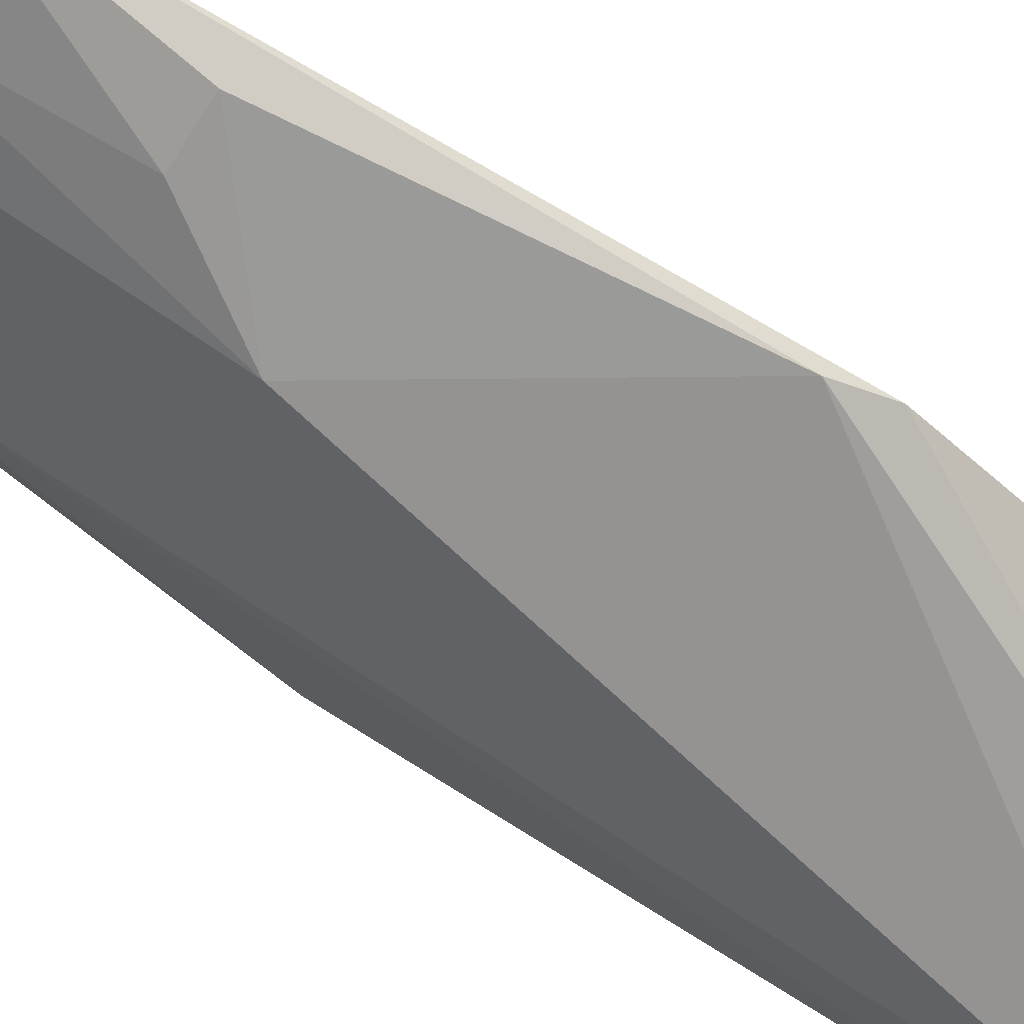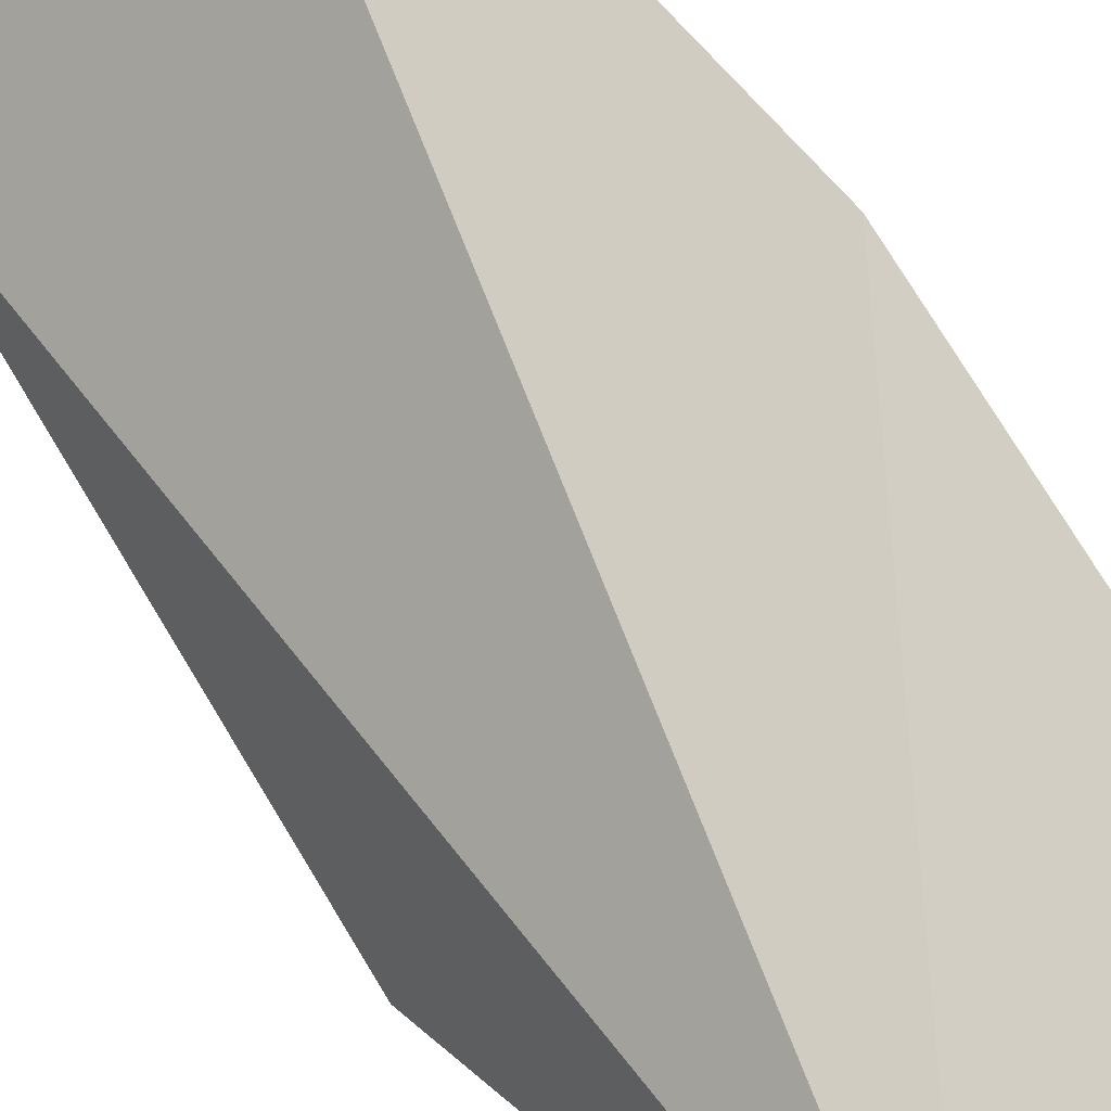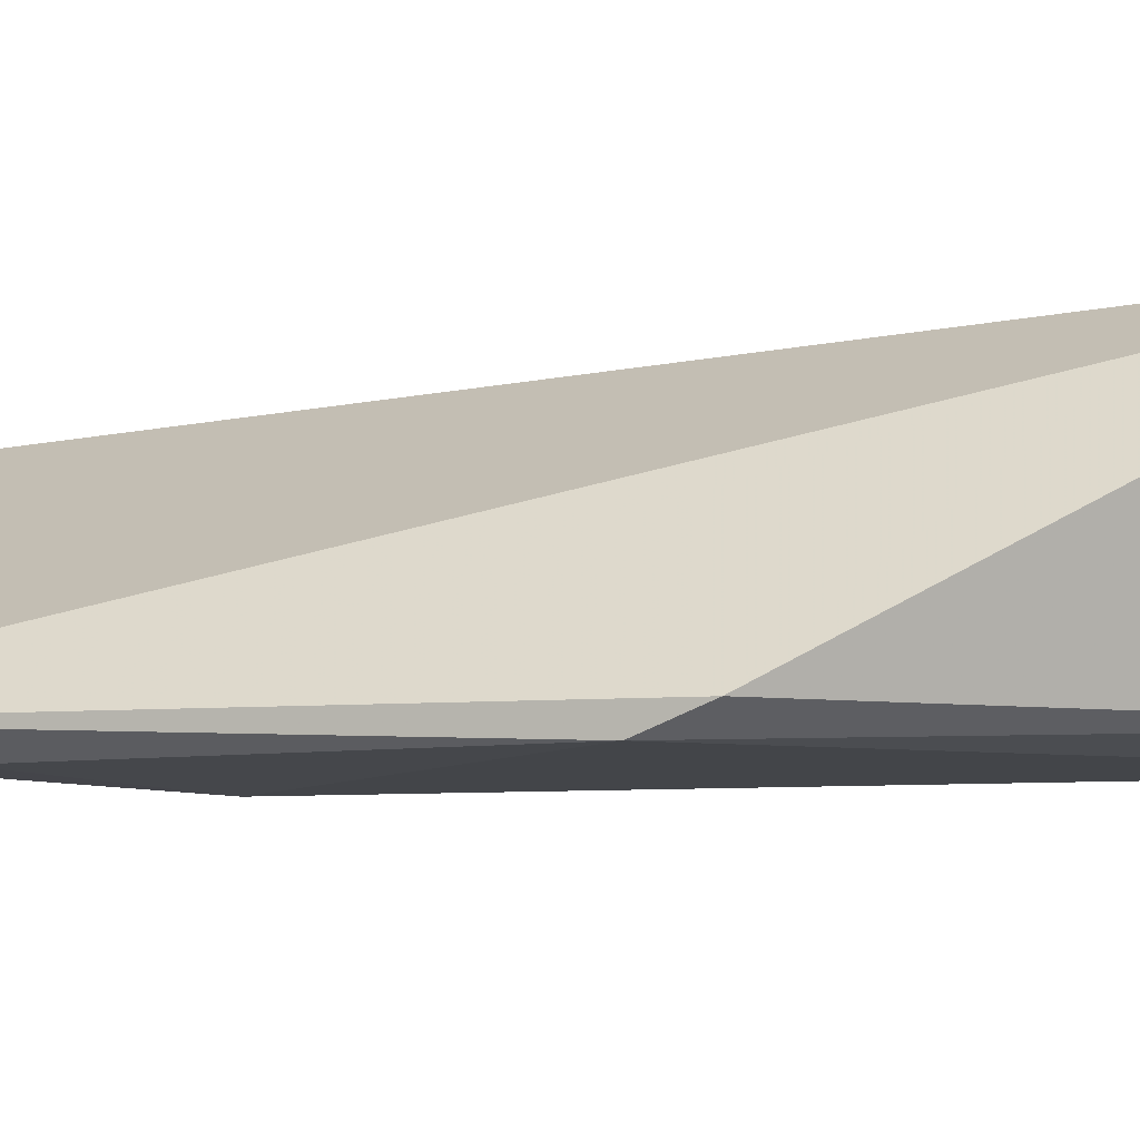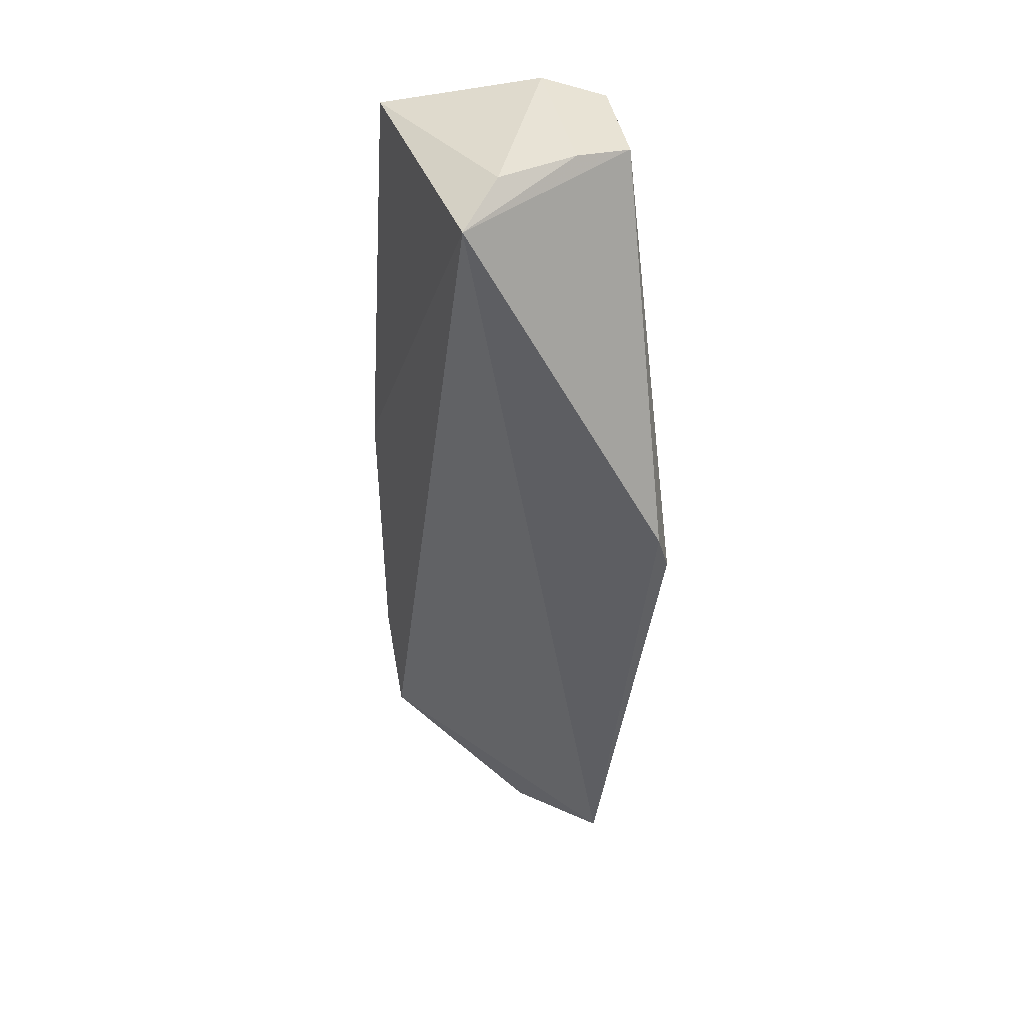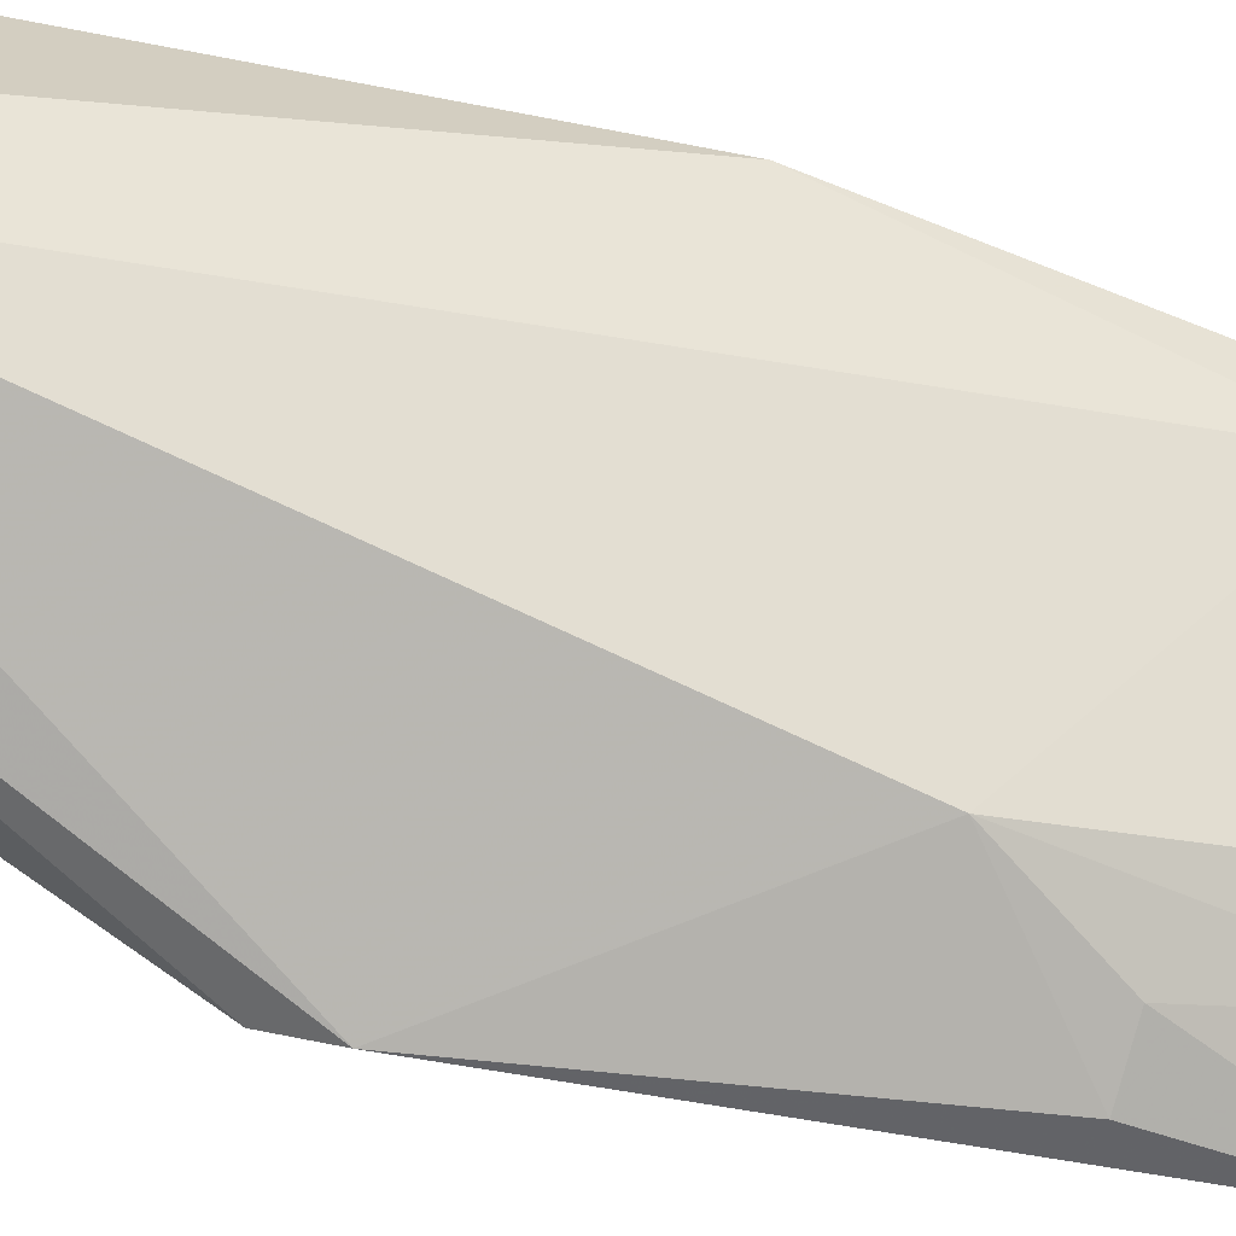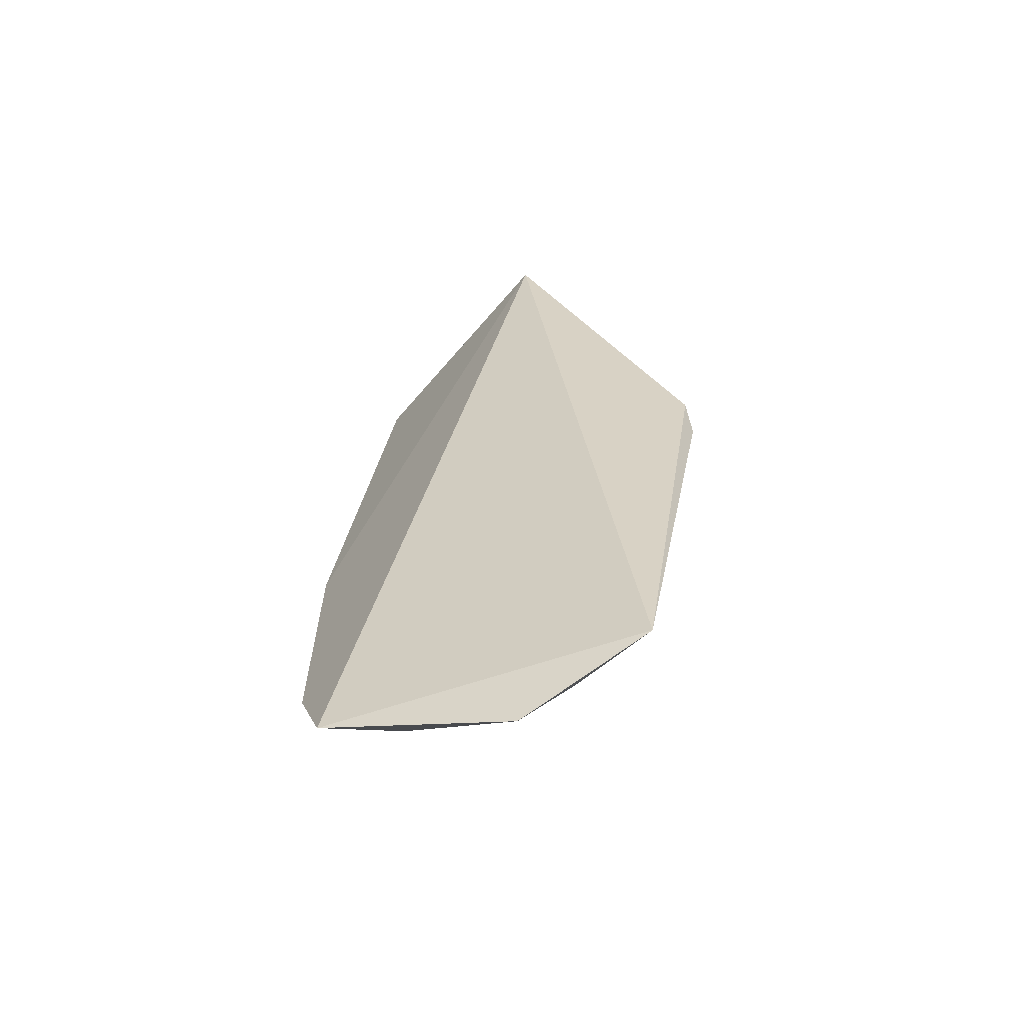
<metadata>
{"format":"obj","ext":"obj","renderer":"f3d","projection":"perspective","resolution":1024,"background":"white","views":[{"elev":-74.1,"azim":52.0,"up":"+Z"},{"elev":72.7,"azim":139.8,"up":"+Z"},{"elev":-17.7,"azim":99.6,"up":"+Z"},{"elev":39.6,"azim":79.8,"up":"+Y"},{"elev":-73.7,"azim":-110.2,"up":"+Z"},{"elev":-69.5,"azim":58.0,"up":"+Y"}]}
</metadata>
<code>
v -0.00587 0.03307 0.03632
v -0.007467 0.0004745 0.0306
v -0.004455 0.01972 0.02927
v -0.01338 0.03371 0.0298
v -0.01808 0.004794 0.03846
v -0.01134 0.01045 0.02987
v -0.009982 0.03331 0.02967
v -0.01669 0.0008291 0.03817
v -0.01557 0.03306 0.03787
v -0.004905 0.01809 0.02876
v -0.01746 0.004839 0.03695
v -0.007653 0.03401 0.03481
v -0.01828 0.01605 0.03857
v -0.00752 0.006639 0.02959
v -0.01178 -0.001662 0.0332
v -0.009003 0.03381 0.03181
v -0.01468 0.03398 0.03197
v -0.009417 0.006796 0.02984
v -0.01231 0.00309 0.03193
v -0.01546 0.001342 0.03547
v -0.01063 0.0008646 0.03155
v -0.01385 0.001198 0.03382
f 1 2 3
f 7 1 3
f 8 2 1
f 8 1 5
f 10 3 2
f 10 6 4
f 10 7 3
f 10 4 7
f 11 4 6
f 11 8 5
f 12 9 1
f 13 5 1
f 13 1 9
f 13 11 5
f 14 10 2
f 14 6 10
f 15 2 8
f 16 7 4
f 16 12 1
f 16 1 7
f 17 9 12
f 17 13 9
f 17 4 11
f 17 11 13
f 17 16 4
f 17 12 16
f 18 14 2
f 18 6 14
f 19 11 6
f 20 15 8
f 20 8 11
f 21 19 6
f 21 6 18
f 21 18 2
f 21 2 15
f 21 15 19
f 22 19 15
f 22 15 20
f 22 20 11
f 22 11 19

</code>
